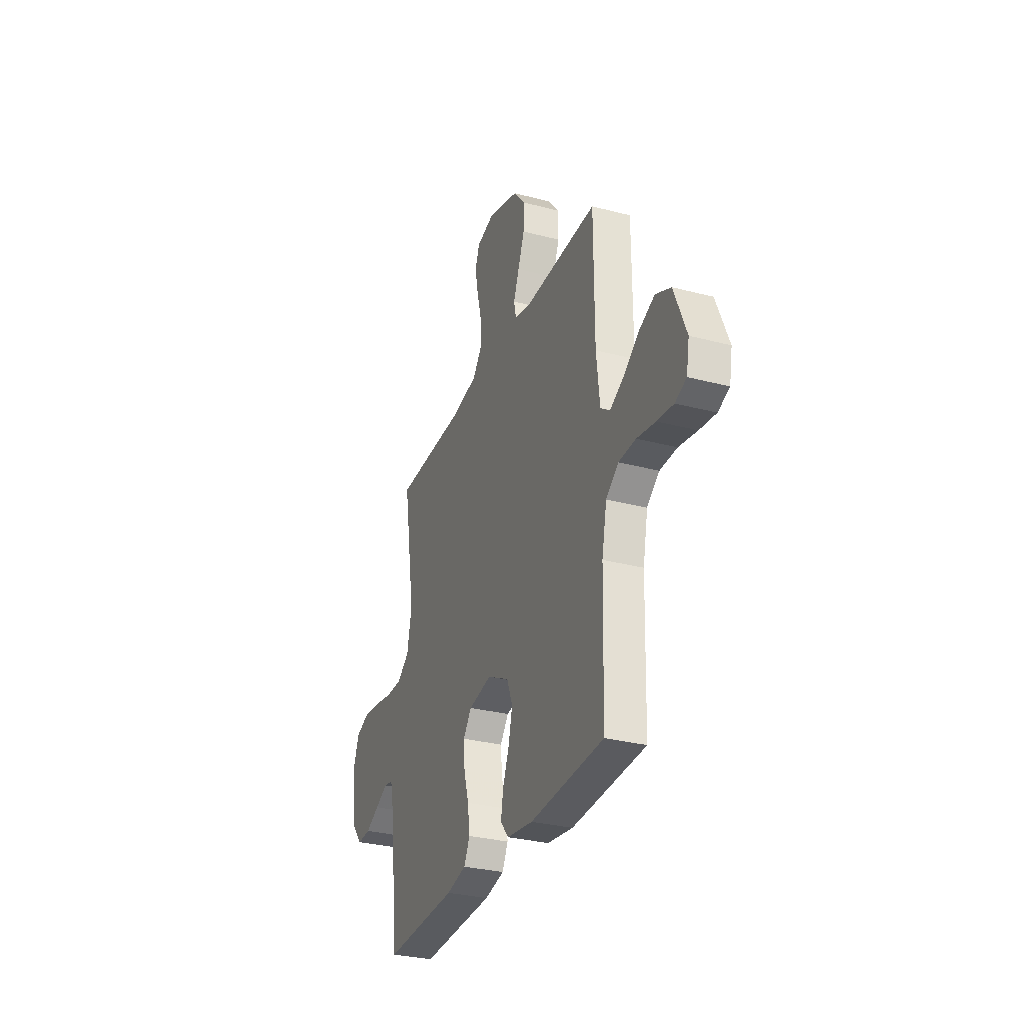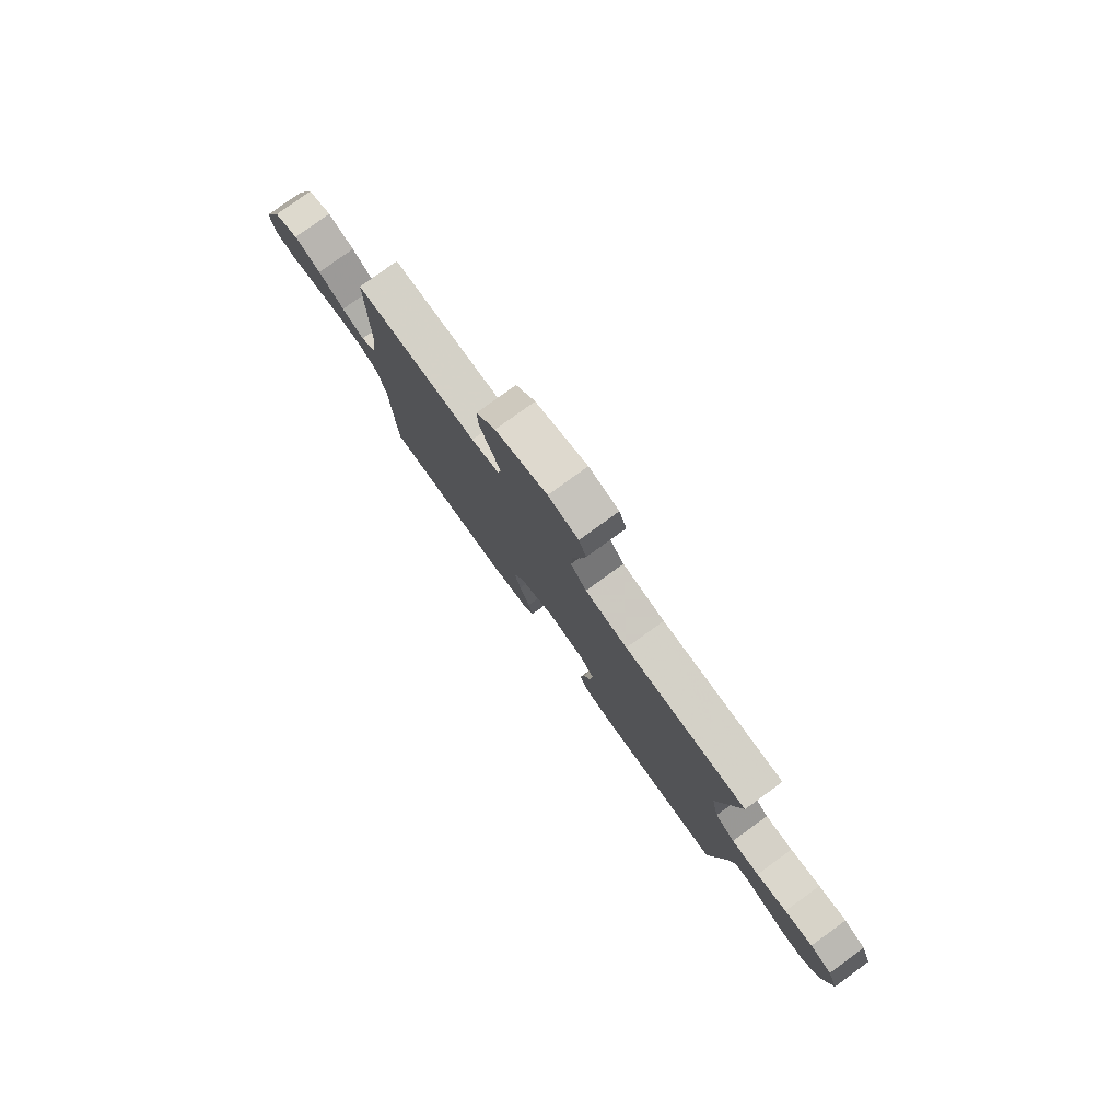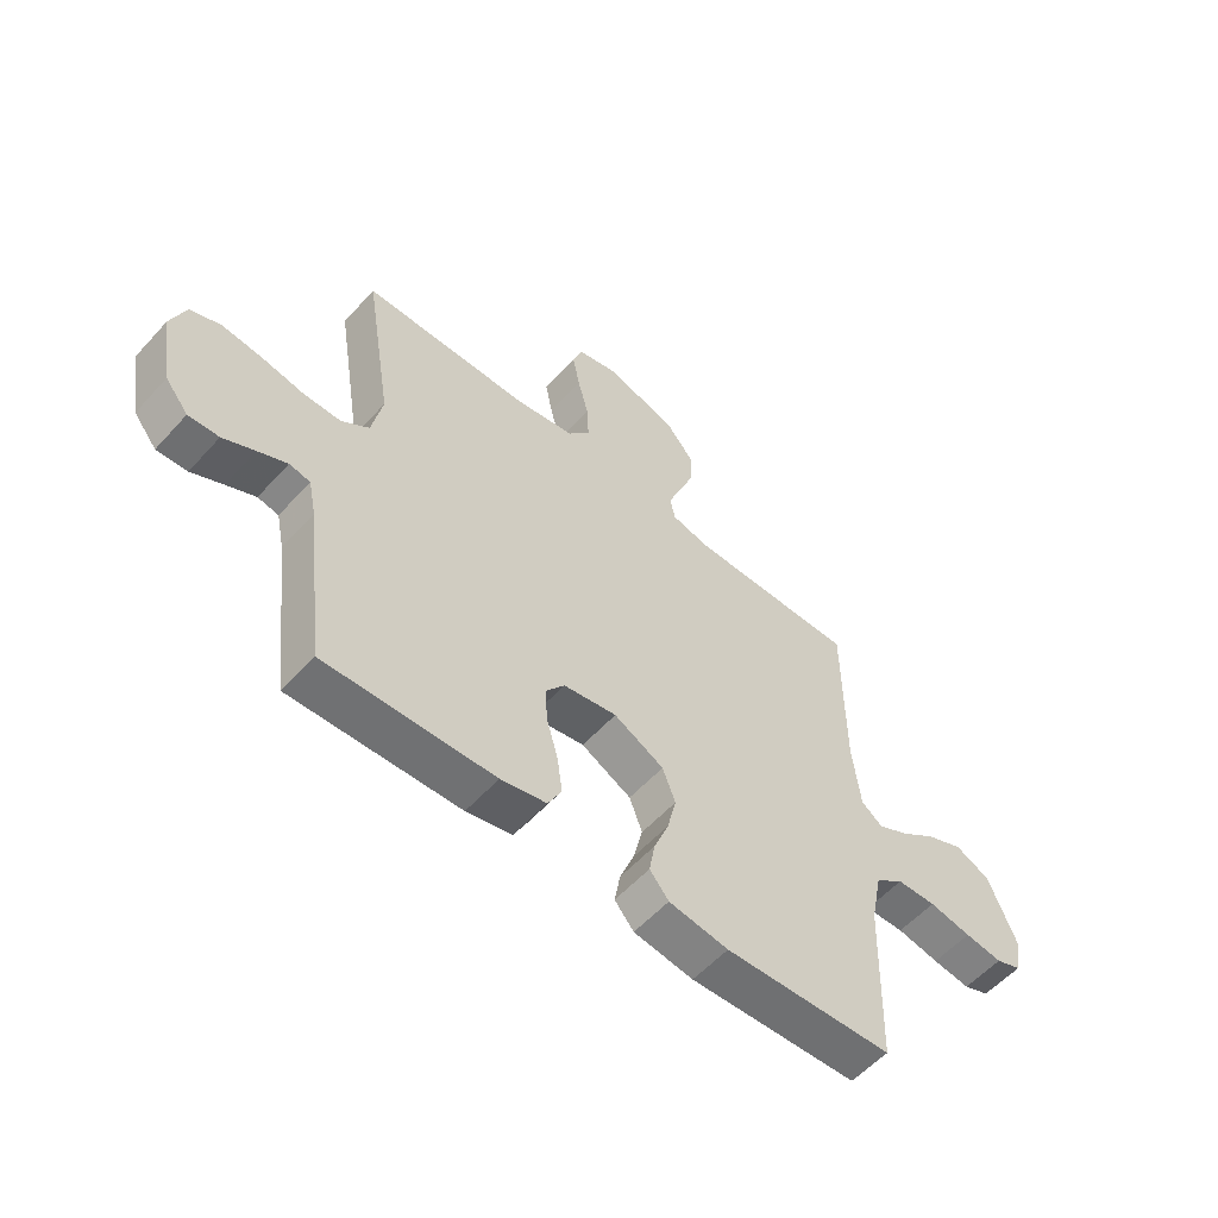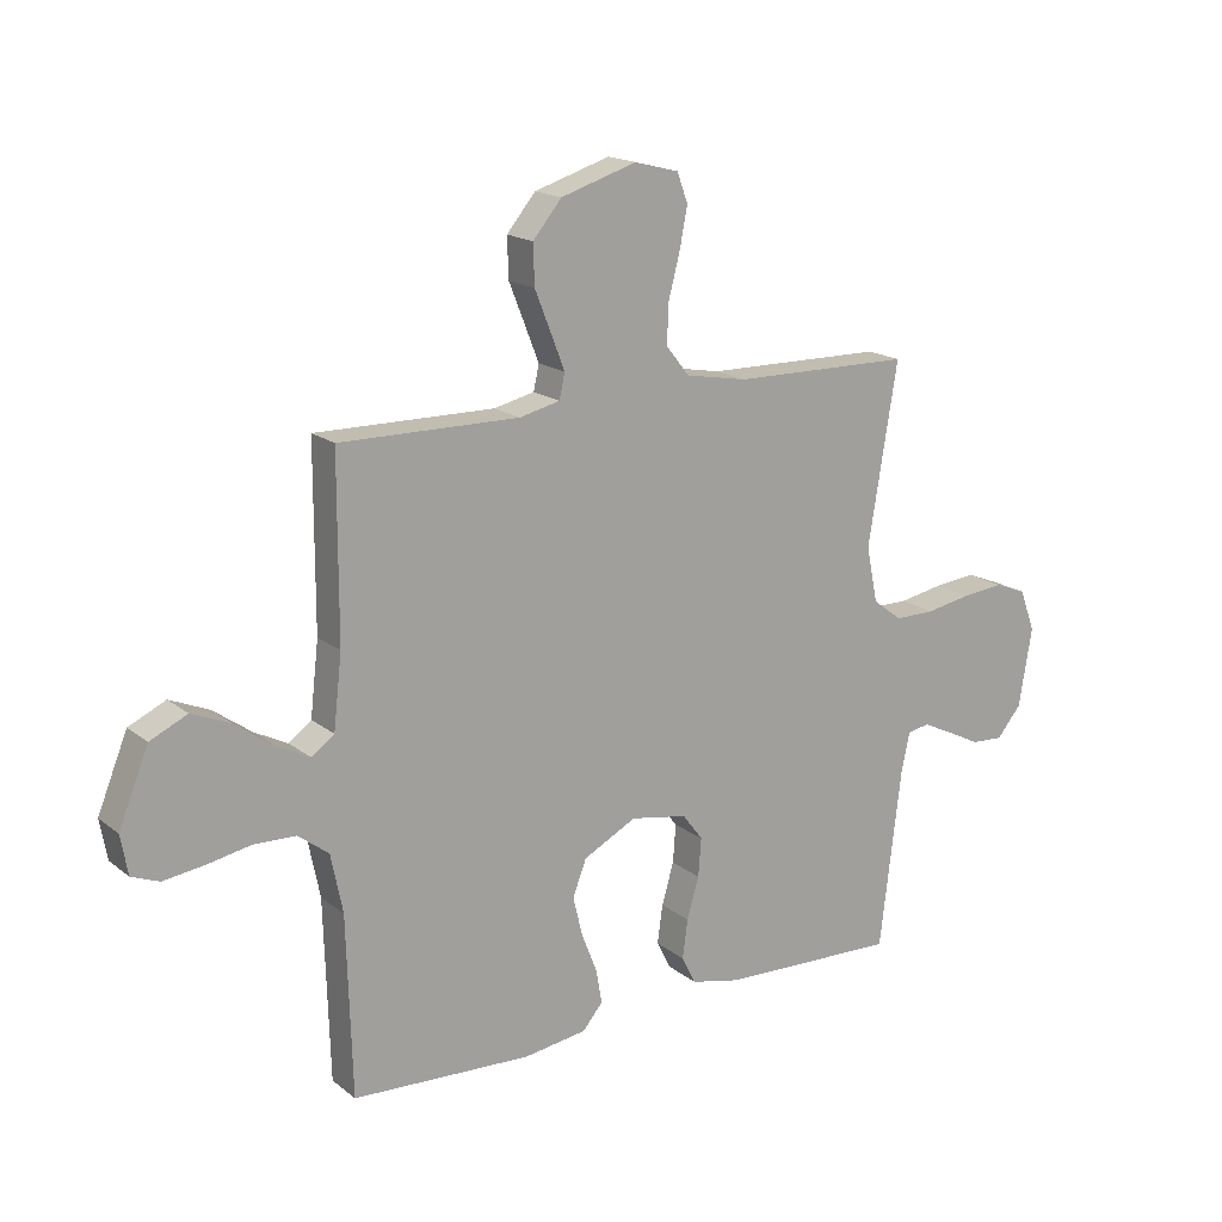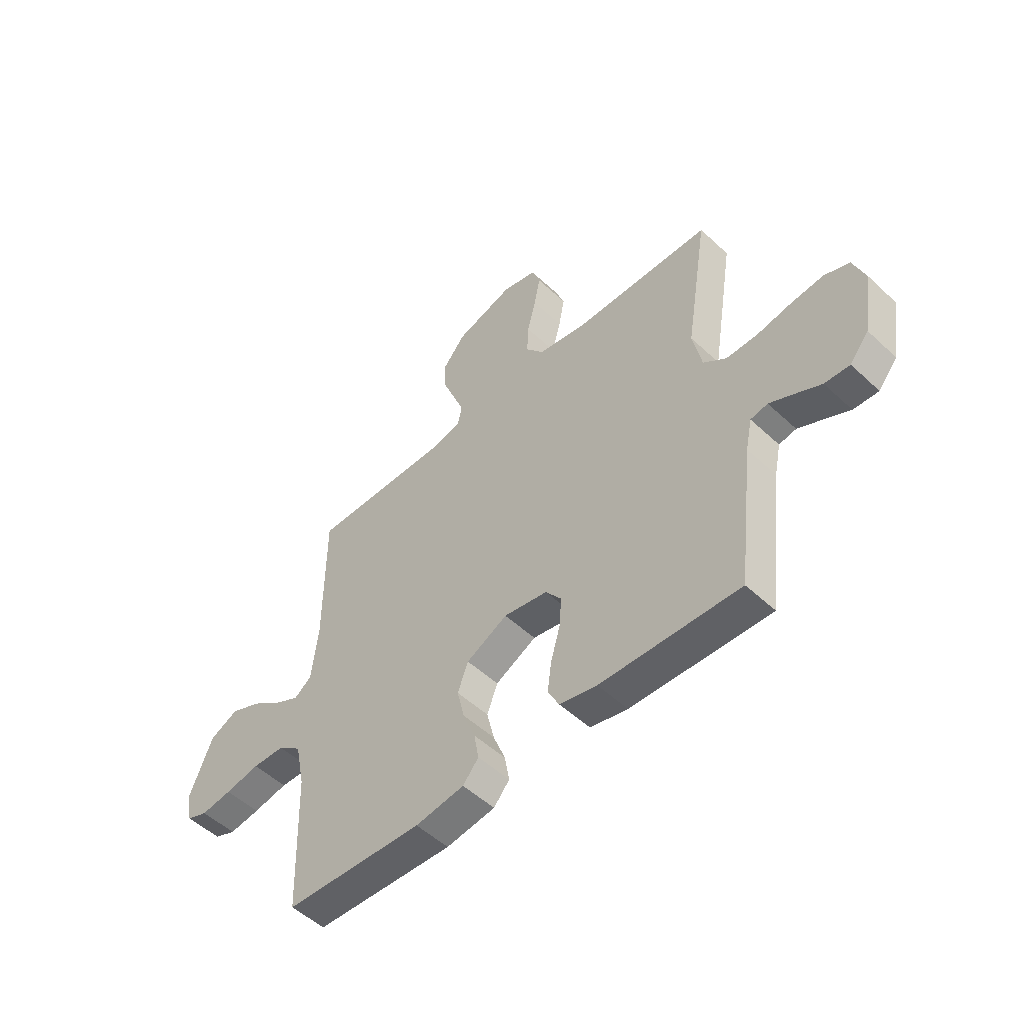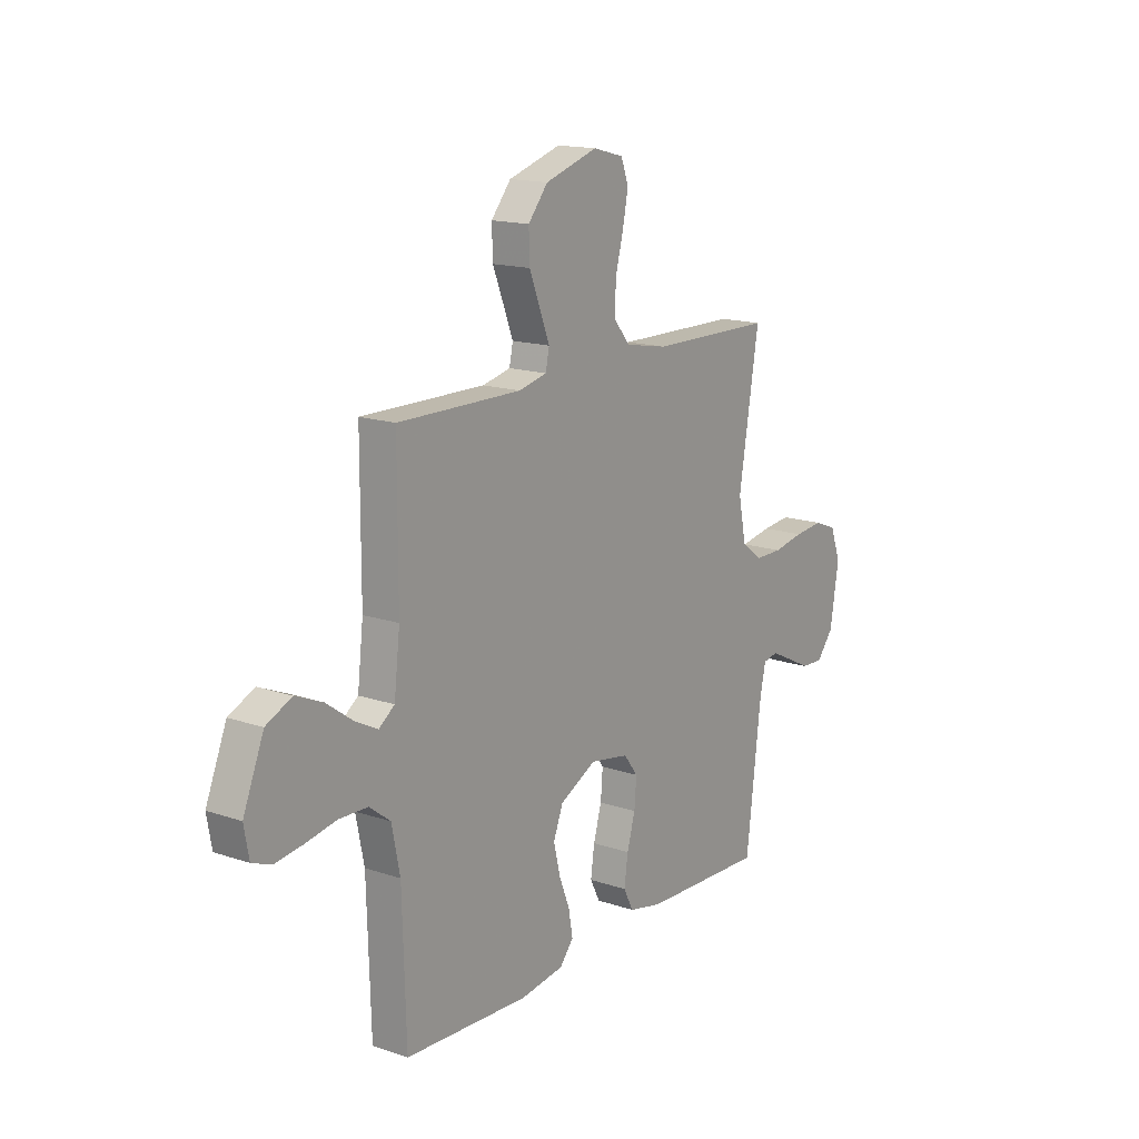
<metadata>
{"format":"obj","ext":"obj","renderer":"f3d","projection":"perspective","resolution":1024,"background":"white","views":[{"elev":-30.7,"azim":69.3,"up":"+Z"},{"elev":79.4,"azim":-125.9,"up":"+Z"},{"elev":-56.5,"azim":-41.5,"up":"+Z"},{"elev":17.2,"azim":146.2,"up":"+Z"},{"elev":-51.6,"azim":-135.3,"up":"+Z"},{"elev":15.6,"azim":125.3,"up":"+Z"}]}
</metadata>
<code>
v 0.5 0.07 -0.5
v 0.2 0.07 -0.515
v 0.094 0.07 -0.5
v 0.06 0.07 -0.46
v 0.07 0.07 -0.403
v 0.096 0.07 -0.337
v 0.112 0.07 -0.27
v 0.089 0.07 -0.21
v 0 0.07 -0.164
v -0.095 0.07 -0.181
v -0.129 0.07 -0.226
v -0.124 0.07 -0.29
v -0.104 0.07 -0.359
v -0.095 0.07 -0.424
v -0.119 0.07 -0.471
v -0.2 0.07 -0.489
v -0.5 0.07 -0.5
v -0.536 0.07 -0.2
v -0.55 0.07 -0.133
v -0.587 0.07 -0.126
v -0.639 0.07 -0.151
v -0.695 0.07 -0.179
v -0.749 0.07 -0.182
v -0.79 0.07 -0.132
v -0.812 0.07 0
v -0.786 0.07 0.07
v -0.732 0.07 0.091
v -0.662 0.07 0.084
v -0.587 0.07 0.07
v -0.519 0.07 0.07
v -0.47 0.07 0.107
v -0.451 0.07 0.2
v -0.5 0.07 0.5
v -0.2 0.07 0.504
v -0.096 0.07 0.523
v -0.057 0.07 0.572
v -0.06 0.07 0.639
v -0.079 0.07 0.712
v -0.092 0.07 0.779
v -0.074 0.07 0.828
v 0 0.07 0.847
v 0.127 0.07 0.807
v 0.175 0.07 0.749
v 0.173 0.07 0.682
v 0.146 0.07 0.614
v 0.123 0.07 0.555
v 0.132 0.07 0.513
v 0.2 0.07 0.497
v 0.5 0.07 0.5
v 0.501 0.07 0.2
v 0.515 0.07 0.078
v 0.553 0.07 0.05
v 0.608 0.07 0.078
v 0.672 0.07 0.124
v 0.738 0.07 0.152
v 0.8 0.07 0.123
v 0.85 0.07 0
v 0.838 0.07 -0.066
v 0.792 0.07 -0.084
v 0.725 0.07 -0.075
v 0.65 0.07 -0.061
v 0.58 0.07 -0.063
v 0.529 0.07 -0.102
v 0.509 0.07 -0.2
v 0.5 0 -0.5
v 0.2 0 -0.515
v 0.094 0 -0.5
v 0.06 0 -0.46
v 0.07 0 -0.403
v 0.096 0 -0.337
v 0.112 0 -0.27
v 0.089 0 -0.21
v 0 0 -0.164
v -0.095 0 -0.181
v -0.129 0 -0.226
v -0.124 0 -0.29
v -0.104 0 -0.359
v -0.095 0 -0.424
v -0.119 0 -0.471
v -0.2 0 -0.489
v -0.5 0 -0.5
v -0.536 0 -0.2
v -0.55 0 -0.133
v -0.587 0 -0.126
v -0.639 0 -0.151
v -0.695 0 -0.179
v -0.749 0 -0.182
v -0.79 0 -0.132
v -0.812 0 0
v -0.786 0 0.07
v -0.732 0 0.091
v -0.662 0 0.084
v -0.587 0 0.07
v -0.519 0 0.07
v -0.47 0 0.107
v -0.451 0 0.2
v -0.5 0 0.5
v -0.2 0 0.504
v -0.096 0 0.523
v -0.057 0 0.572
v -0.06 0 0.639
v -0.079 0 0.712
v -0.092 0 0.779
v -0.074 0 0.828
v 0 0 0.847
v 0.127 0 0.807
v 0.175 0 0.749
v 0.173 0 0.682
v 0.146 0 0.614
v 0.123 0 0.555
v 0.132 0 0.513
v 0.2 0 0.497
v 0.5 0 0.5
v 0.501 0 0.2
v 0.515 0 0.078
v 0.553 0 0.05
v 0.608 0 0.078
v 0.672 0 0.124
v 0.738 0 0.152
v 0.8 0 0.123
v 0.85 0 0
v 0.838 0 -0.066
v 0.792 0 -0.084
v 0.725 0 -0.075
v 0.65 0 -0.061
v 0.58 0 -0.063
v 0.529 0 -0.102
v 0.509 0 -0.2
f 58 59 60 61
f 56 57 58 61
f 56 61 62
f 53 54 55 56
f 52 53 56 62
f 51 52 62 63
f 48 49 50
f 47 48 50 51
f 42 43 44 45
f 42 45 46
f 41 42 46
f 40 41 46 47
f 37 38 39 40
f 32 33 34
f 31 32 34 35
f 26 27 28 29
f 24 25 26 29
f 24 29 30
f 21 22 23 24
f 20 21 24 30
f 19 20 30 31
f 15 16 17 18
f 12 13 14 15
f 11 12 15 18
f 10 11 18 19
f 3 4 5 6
f 3 6 7
f 64 1 2 3
f 64 3 7
f 47 51 63 64
f 37 40 47 64
f 36 37 64 7
f 35 36 7 8
f 31 35 8 9
f 9 10 19 31
f 125 124 123 122
f 125 122 121 120
f 126 125 120
f 120 119 118 117
f 126 120 117 116
f 127 126 116 115
f 114 113 112
f 115 114 112 111
f 109 108 107 106
f 110 109 106
f 110 106 105
f 111 110 105 104
f 104 103 102 101
f 98 97 96
f 99 98 96 95
f 93 92 91 90
f 93 90 89 88
f 94 93 88
f 88 87 86 85
f 94 88 85 84
f 95 94 84 83
f 82 81 80 79
f 79 78 77 76
f 82 79 76 75
f 83 82 75 74
f 70 69 68 67
f 71 70 67
f 67 66 65 128
f 71 67 128
f 128 127 115 111
f 128 111 104 101
f 71 128 101 100
f 72 71 100 99
f 73 72 99 95
f 95 83 74 73
f 1 65 66 2
f 2 66 67 3
f 3 67 68 4
f 4 68 69 5
f 5 69 70 6
f 6 70 71 7
f 7 71 72 8
f 8 72 73 9
f 9 73 74 10
f 10 74 75 11
f 11 75 76 12
f 12 76 77 13
f 13 77 78 14
f 14 78 79 15
f 15 79 80 16
f 16 80 81 17
f 17 81 82 18
f 18 82 83 19
f 19 83 84 20
f 20 84 85 21
f 21 85 86 22
f 22 86 87 23
f 23 87 88 24
f 24 88 89 25
f 25 89 90 26
f 26 90 91 27
f 27 91 92 28
f 28 92 93 29
f 29 93 94 30
f 30 94 95 31
f 31 95 96 32
f 32 96 97 33
f 33 97 98 34
f 34 98 99 35
f 35 99 100 36
f 36 100 101 37
f 37 101 102 38
f 38 102 103 39
f 39 103 104 40
f 40 104 105 41
f 41 105 106 42
f 42 106 107 43
f 43 107 108 44
f 44 108 109 45
f 45 109 110 46
f 46 110 111 47
f 47 111 112 48
f 48 112 113 49
f 49 113 114 50
f 50 114 115 51
f 51 115 116 52
f 52 116 117 53
f 53 117 118 54
f 54 118 119 55
f 55 119 120 56
f 56 120 121 57
f 57 121 122 58
f 58 122 123 59
f 59 123 124 60
f 60 124 125 61
f 61 125 126 62
f 62 126 127 63
f 63 127 128 64
f 64 128 65 1

</code>
